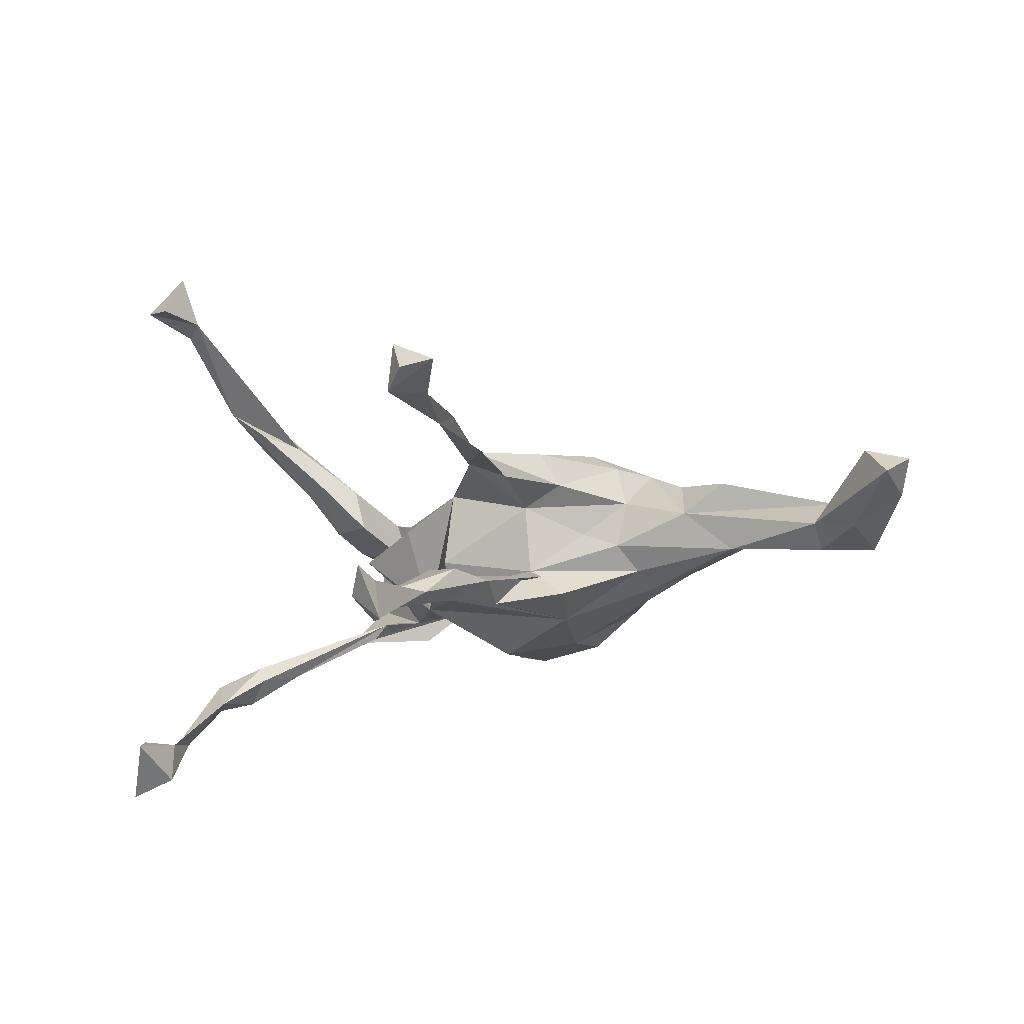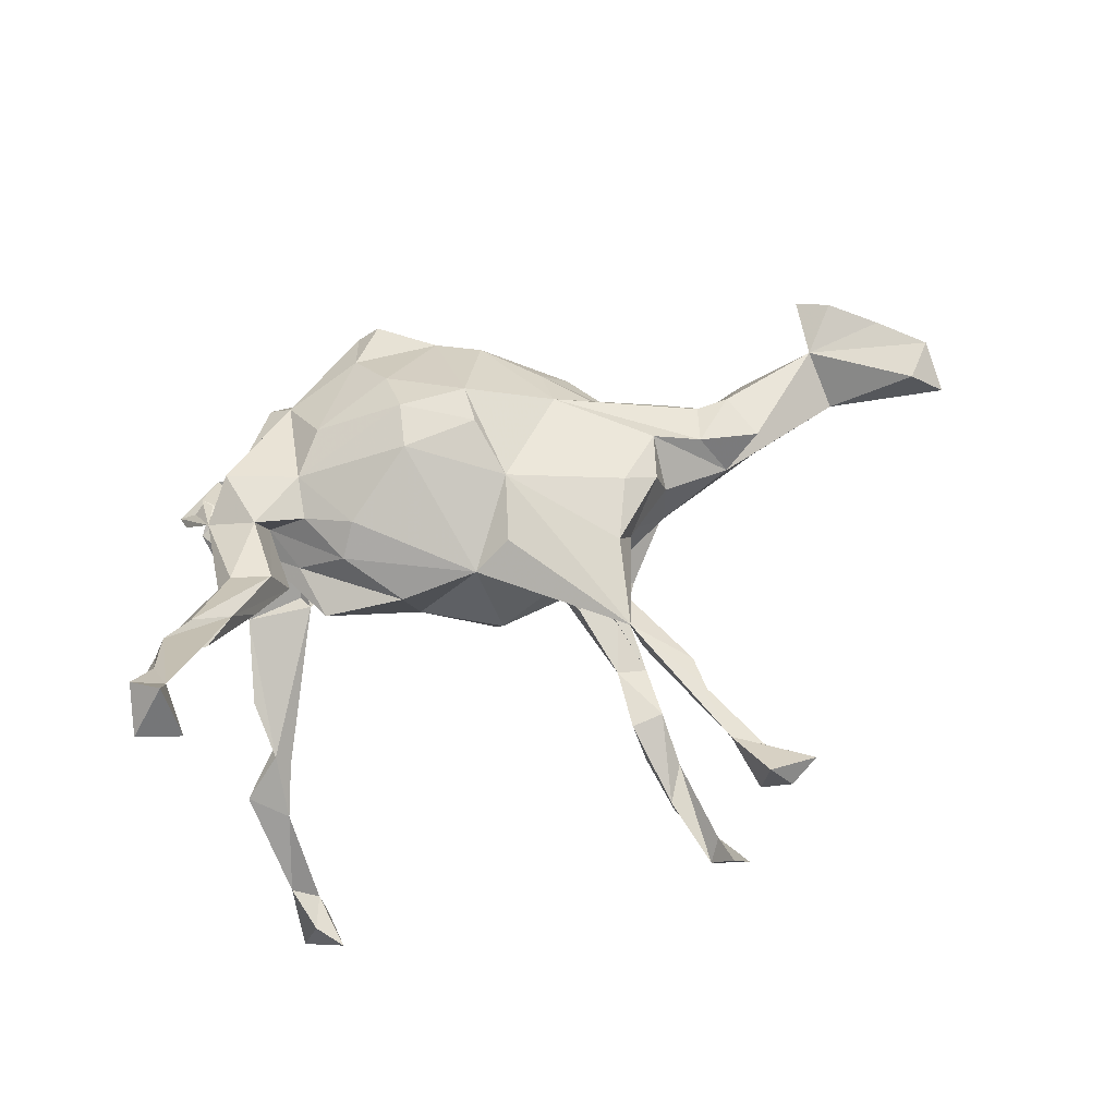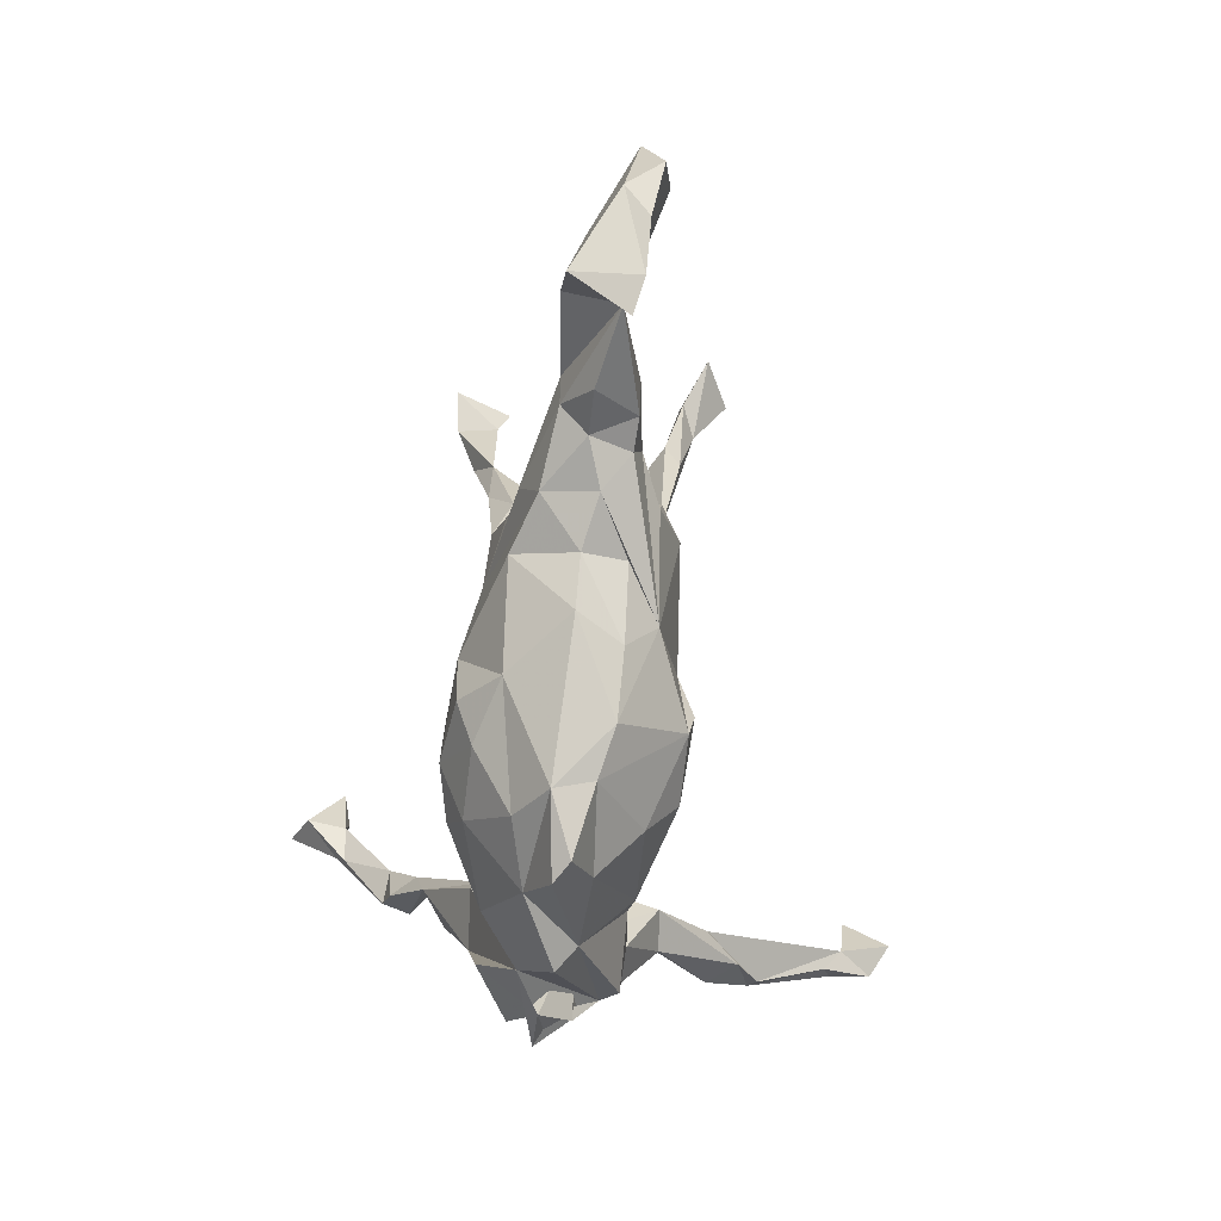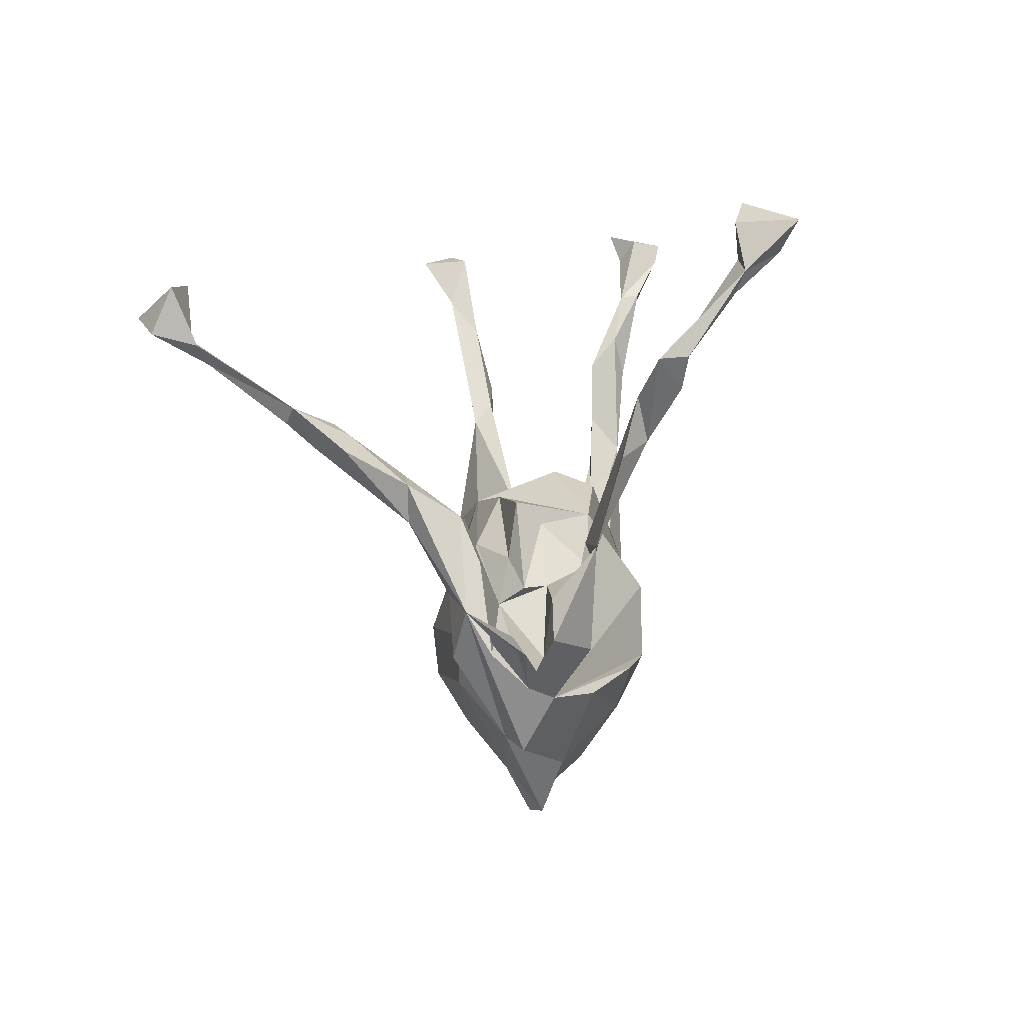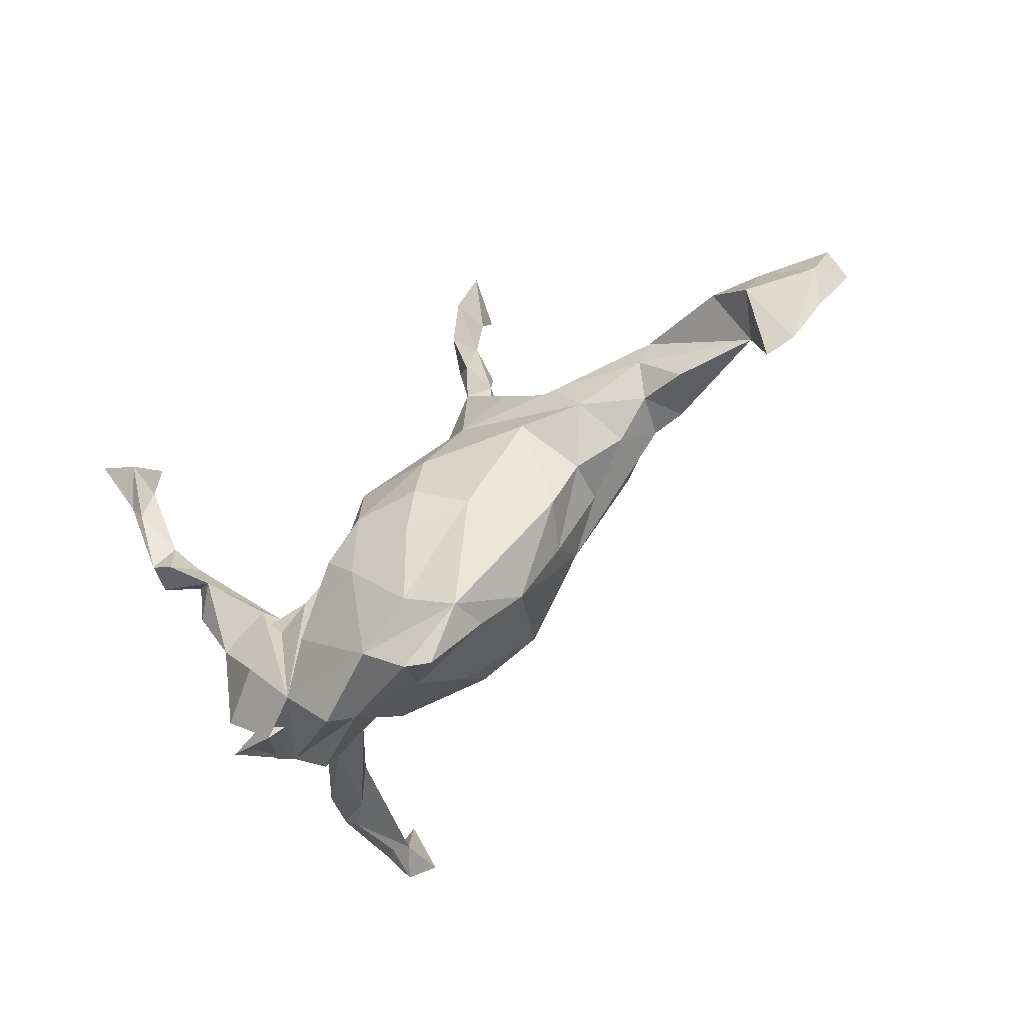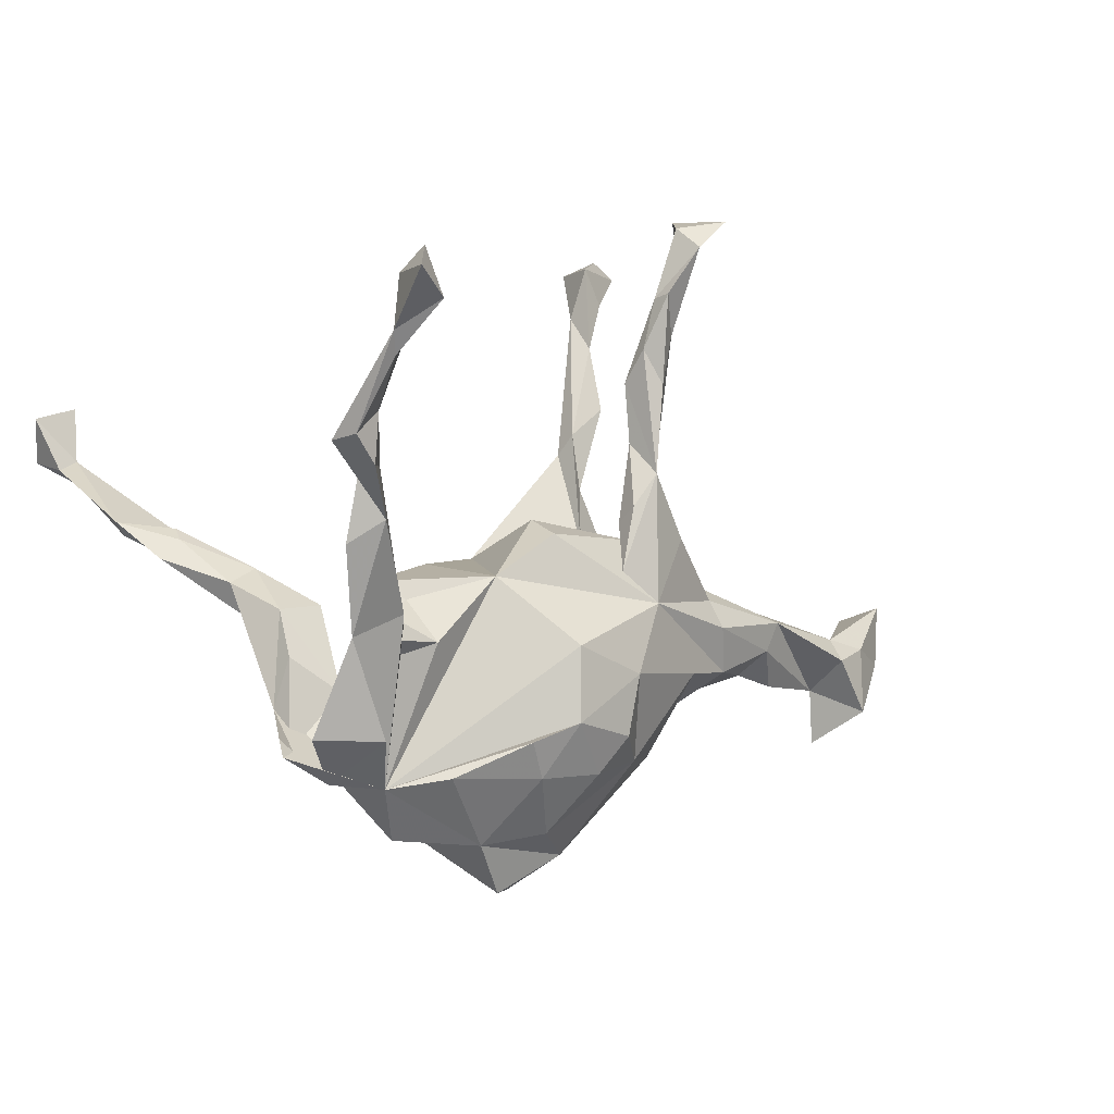
<metadata>
{"format":"obj","ext":"obj","renderer":"f3d","projection":"perspective","resolution":1024,"background":"white","views":[{"elev":-10.3,"azim":-142.9,"up":"+Z"},{"elev":67.0,"azim":159.1,"up":"+Z"},{"elev":-66.1,"azim":-93.5,"up":"+Y"},{"elev":-10.8,"azim":96.1,"up":"+Y"},{"elev":-69.9,"azim":-137.7,"up":"+Y"},{"elev":-4.7,"azim":143.3,"up":"+Y"}]}
</metadata>
<code>
v 0.5986 0.2899 0.5867
v 0.6394 0.2507 0.5528
v 0.5911 0.2512 0.4983
v 0.591 0.3442 0.5082
v 0.6601 0.3224 0.517
v 0.6314 0.232 0.4795
v 0.6022 0.2073 0.4662
v 0.5984 0.1335 0.3285
v 0.5769 0.113 0.3428
v 0.4612 0.07563 0.2473
v 0.5259 0.08163 0.3042
v 0.5227 0.103 0.2483
v -0.2993 0.6576 0.1941
v 0.5165 0.1235 0.2746
v -0.2658 0.6358 0.2434
v 0.3763 -0.007727 0.1591
v -0.3514 0.6326 0.2058
v 0.5574 0.06987 0.2508
v -0.2387 0.5445 0.1853
v -0.06253 -0.04509 0.1572
v -0.04531 -0.1509 0.1826
v -0.2901 0.572 0.1654
v 0.4427 -0.02798 0.1631
v 0.08485 -0.1523 0.1723
v -0.05111 -0.2203 0.1714
v 0.4228 0.05483 0.1724
v 0.0642 -0.2337 0.1651
v -0.2551 0.6358 0.1619
v 0.212 -0.07436 0.1144
v -0.2543 0.032 0.1497
v 0.06384 -0.3177 0.1125
v 0.4763 0.02848 0.1605
v 0.04135 0.08497 0.09768
v -0.167 0.2822 0.128
v -0.2312 0.4282 0.1602
v -0.2439 0.4836 0.1355
v -0.2051 0.1332 0.1436
v 0.2716 -0.1954 0.1005
v -0.1775 0.317 0.09937
v -0.1995 -0.1697 0.118
v 0.2109 -0.2666 0.1083
v -0.3391 -0.0423 0.1113
v -0.02621 0.06481 0.139
v 0.3705 -0.1378 0.105
v -0.3135 0.03611 0.1175
v -0.121 -0.3382 0.05952
v -0.2473 0.3688 0.1057
v -0.2346 0.1131 0.08437
v -0.6839 -0.1317 0.03388
v 0.3893 -0.2462 0.09479
v -0.1577 0.1163 0.04889
v 0.3521 -0.007561 0.08174
v 0.2378 -0.3644 0.02439
v -0.8192 0.005574 0.09473
v 0.286 -0.1222 0.08681
v -0.1871 0.2182 0.09038
v 0.4467 -0.1792 0.06681
v -0.7484 -0.1972 0.06103
v -0.3331 0.03655 0.04905
v 0.4313 -0.09536 0.04579
v -0.4559 0.02715 0.01921
v -0.4984 -0.0822 0.06973
v 0.4306 -0.01738 0.07846
v 0.3471 -0.152 0.02386
v -0.4211 -0.02009 0.07922
v -0.8145 -0.1302 0.06531
v -0.5219 0.002243 0.07122
v -0.6979 -0.2289 0.04498
v 0.4419 -0.25 0.02438
v -0.4422 -0.08491 0.06435
v 0.2462 -0.03106 0.07435
v -0.8745 -0.05324 0.08314
v 0.173 0.06574 0.04305
v -0.2026 -0.2471 0.06562
v 0.09728 -0.4052 0.03872
v 0.03243 -0.4762 0.003784
v -0.8734 0.0305 0.04816
v 0.27 -0.3901 -0.009663
v -0.2916 -0.1407 0.06639
v -0.3133 -0.1693 -0.005844
v 0.3202 -0.06883 0.01092
v 0.3063 0.02943 -0.001194
v -0.05184 -0.3886 0.03497
v 0.4839 -0.2267 -0.01479
v -0.3976 -0.1342 0.0183
v -0.6906 -0.03806 -0.01564
v -0.8447 -0.07926 0.02463
v -0.2585 -0.2544 -0.009409
v -0.05236 -0.4194 -0.03104
v -0.4741 -0.1084 -0.003868
v 0.3743 -0.1295 -0.0212
v 0.4027 -0.2994 -0.03012
v -0.1506 -0.2604 -0.1101
v 0.2642 -0.001298 -0.03936
v 0.4886 -0.2565 -0.03535
v -0.2556 0.06623 -0.004873
v -0.7397 -0.1713 -0.05039
v 0.4056 -0.2494 -0.0562
v 0.32 -0.3072 -0.06623
v 0.3402 -0.1206 -0.05611
v -0.168 0.1155 -0.07306
v 0.016 0.1427 -0.04249
v -0.3251 0.05496 -0.03125
v 0.06979 -0.4801 -0.02231
v 0.1382 0.03801 -0.1118
v -0.6811 -0.07863 -0.05706
v -0.5515 -0.1273 -0.000118
v -0.5307 -0.01371 -0.04941
v -0.5038 -0.06548 -0.04893
v -0.7611 -0.05455 -0.02365
v 0.42 -0.155 -0.07219
v -0.3457 0.01804 -0.07716
v 0.3602 -0.2316 -0.131
v 0.01663 -0.3812 -0.08569
v 0.2308 -0.2902 -0.1251
v 0.2548 -0.07357 -0.118
v 0.4327 -0.07239 -0.1462
v 0.1319 -0.3997 -0.06289
v 0.462 -0.2303 -0.07819
v -0.2079 0.1335 -0.08862
v -0.3538 -0.03057 -0.1034
v -0.15 0.2791 -0.09905
v -0.04413 -0.2837 -0.1497
v 0.02036 0.1139 -0.112
v 0.3205 -0.04557 -0.1197
v -0.2019 0.2874 -0.1143
v -0.1963 0.3781 -0.1024
v -0.3813 -0.1067 -0.07233
v -0.1386 0.3814 -0.1013
v -0.1286 0.1413 -0.09677
v -0.2452 0.1184 -0.1219
v -0.08559 -0.2212 -0.1771
v -0.1701 0.003396 -0.1518
v -0.1587 0.5212 -0.1578
v -0.1981 0.4613 -0.1543
v -0.2797 -0.1119 -0.1127
v -0.132 0.1668 -0.1333
v 0.07759 -0.2909 -0.1579
v -0.218 0.6639 -0.1339
v -0.1068 0.05599 -0.1347
v -0.1868 0.642 -0.1821
v -0.1712 0.2245 -0.1465
v -0.1763 0.3751 -0.158
v -0.1058 -0.118 -0.1813
v 0.3391 -0.0332 -0.1484
v -0.2108 0.6114 -0.153
v -0.1445 0.4351 -0.1449
v 0.4738 0.06619 -0.1923
v 0.1144 -0.2325 -0.1837
v 0.03026 -0.2004 -0.1996
v 0.02868 -0.07514 -0.1978
v -0.1636 0.5269 -0.1889
v 0.4698 0.1693 -0.2186
v 0.4481 0.1824 -0.2464
v 0.4265 0.1041 -0.2312
v 0.5402 0.2136 -0.257
v -0.2596 0.655 -0.227
v -0.2055 0.6056 -0.2219
v 0.484 0.1766 -0.2904
v 0.4821 0.2589 -0.2958
v 0.5261 0.2199 -0.3044
v 0.4784 0.3946 -0.3854
v 0.5217 0.3619 -0.3975
v 0.5068 0.3284 -0.3801
v 0.503 0.45 -0.3824
v 0.4668 0.4951 -0.3946
v 0.5321 0.4427 -0.4855
v 0.472 0.4059 -0.4532
f 97 106 49
f 108 49 106
f 58 97 68
f 49 68 97
f 49 58 68
f 87 58 66
f 49 66 58
f 99 78 118
f 53 118 78
f 115 99 118
f 118 53 104
f 75 104 53
f 89 118 104
f 57 53 78
f 89 46 88
f 74 88 46
f 93 89 88
f 83 46 89
f 136 93 88
f 114 89 93
f 87 97 58
f 72 87 66
f 110 97 87
f 89 114 118
f 138 118 114
f 138 115 118
f 149 115 138
f 123 138 114
f 123 114 93
f 132 123 93
f 150 123 132
f 104 75 76
f 83 76 75
f 89 104 76
f 31 83 75
f 89 76 83
f 25 46 83
f 163 167 165
f 166 165 167
f 141 134 158
f 152 158 134
f 157 141 158
f 146 157 158
f 139 141 157
f 135 134 141
f 157 146 139
f 141 139 146
f 135 146 158
f 135 141 146
f 17 13 28
f 15 28 13
f 22 17 28
f 19 17 22
f 36 22 28
f 15 13 17
f 19 28 15
f 19 15 17
f 90 70 62
f 65 62 70
f 107 90 62
f 85 70 90
f 85 40 70
f 65 70 40
f 79 40 85
f 80 79 85
f 74 40 79
f 92 69 57
f 60 57 69
f 84 92 57
f 64 69 92
f 30 40 20
f 25 20 40
f 21 20 25
f 46 25 40
f 41 38 27
f 24 27 38
f 31 41 27
f 53 38 41
f 21 27 24
f 29 24 38
f 53 50 38
f 44 38 50
f 57 50 53
f 75 53 41
f 55 38 44
f 57 44 50
f 27 21 25
f 24 20 21
f 31 27 25
f 128 133 136
f 144 136 133
f 93 136 144
f 151 144 133
f 144 151 150
f 99 150 151
f 132 144 150
f 125 99 116
f 105 116 99
f 121 109 108
f 49 108 109
f 112 121 108
f 128 109 121
f 90 109 128
f 133 128 121
f 103 112 108
f 133 121 112
f 80 128 136
f 92 99 113
f 117 113 99
f 67 62 65
f 98 64 92
f 99 151 105
f 133 105 151
f 117 119 113
f 92 113 119
f 149 150 99
f 61 49 67
f 62 67 49
f 99 115 149
f 107 49 109
f 86 108 106
f 138 150 149
f 93 144 132
f 31 75 41
f 83 31 25
f 74 46 40
f 80 74 79
f 99 57 78
f 95 57 99
f 88 74 80
f 136 88 80
f 72 66 49
f 54 72 49
f 77 87 72
f 84 57 95
f 92 95 99
f 84 95 92
f 86 61 108
f 103 108 61
f 65 61 67
f 111 100 98
f 64 98 100
f 119 111 98
f 116 100 111
f 91 64 100
f 81 64 91
f 94 91 100
f 92 119 98
f 117 111 119
f 77 72 54
f 86 77 54
f 65 42 61
f 59 61 42
f 40 42 65
f 71 64 81
f 82 81 91
f 60 69 64
f 30 42 40
f 45 42 30
f 37 30 20
f 55 29 38
f 33 24 29
f 64 55 44
f 23 44 57
f 48 56 51
f 39 51 56
f 34 56 48
f 102 51 33
f 34 33 51
f 105 102 33
f 33 73 105
f 82 105 73
f 37 34 48
f 45 37 48
f 47 56 34
f 39 34 51
f 19 34 39
f 20 33 43
f 34 43 33
f 71 73 33
f 63 52 26
f 10 26 52
f 32 63 26
f 64 52 63
f 14 26 10
f 16 10 52
f 12 32 26
f 57 63 32
f 12 26 14
f 18 32 12
f 8 14 10
f 11 10 16
f 32 18 23
f 11 23 18
f 57 32 23
f 8 18 12
f 16 23 11
f 44 23 16
f 8 11 18
f 143 142 126
f 101 126 142
f 135 143 126
f 147 142 143
f 140 142 137
f 122 137 142
f 154 125 153
f 117 153 125
f 155 125 154
f 155 153 148
f 117 148 153
f 117 155 148
f 156 153 155
f 120 126 101
f 131 101 142
f 122 126 120
f 9 10 11
f 156 155 159
f 154 159 155
f 52 64 16
f 44 16 64
f 86 49 61
f 86 54 49
f 49 107 62
f 109 90 107
f 110 77 86
f 110 87 77
f 128 80 85
f 90 128 85
f 110 86 106
f 97 110 106
f 60 63 57
f 155 145 125
f 99 125 145
f 117 145 155
f 116 117 125
f 112 101 131
f 130 120 101
f 140 130 101
f 122 120 130
f 102 124 101
f 133 101 124
f 51 102 101
f 124 102 105
f 133 124 105
f 96 51 101
f 105 82 94
f 91 94 82
f 116 105 94
f 81 82 73
f 137 122 130
f 140 137 130
f 12 14 8
f 3 8 10
f 9 3 10
f 7 3 9
f 8 7 9
f 11 8 9
f 6 7 8
f 3 6 8
f 2 7 6
f 2 3 7
f 164 160 162
f 163 162 160
f 168 164 162
f 161 160 164
f 156 163 160
f 165 162 163
f 159 160 161
f 163 161 164
f 161 163 156
f 168 163 164
f 159 161 156
f 153 156 160
f 154 153 160
f 152 143 135
f 129 142 147
f 152 147 143
f 135 127 134
f 129 134 127
f 126 127 135
f 122 142 129
f 134 129 147
f 152 134 147
f 122 129 127
f 39 47 36
f 34 36 47
f 56 47 39
f 35 36 34
f 22 36 35
f 19 35 34
f 5 6 3
f 100 116 94
f 140 101 133
f 96 101 103
f 112 103 101
f 133 112 131
f 99 145 117
f 133 142 140
f 133 131 142
f 33 20 24
f 71 29 55
f 64 71 55
f 33 29 71
f 34 20 43
f 34 37 20
f 37 45 30
f 59 42 45
f 48 59 45
f 63 60 64
f 73 71 81
f 103 61 59
f 59 96 103
f 59 51 96
f 48 51 59
f 160 159 154
f 122 127 126
f 162 165 166
f 168 162 166
f 168 166 167
f 36 28 19
f 39 36 19
f 35 19 22
f 152 135 158
f 168 167 163
f 5 1 2
f 3 2 1
f 6 5 2
f 4 1 5
f 117 116 111
f 138 123 150
f 4 3 1
f 5 3 4

</code>
